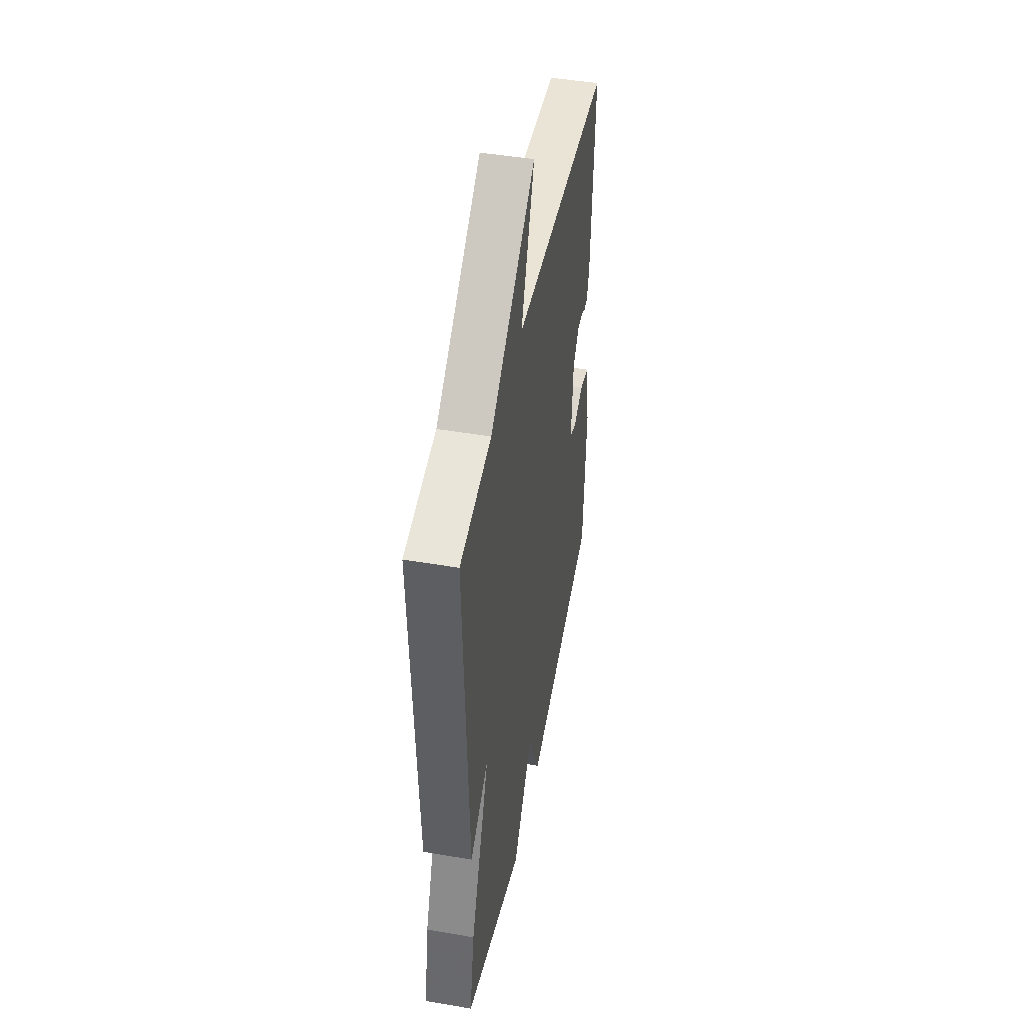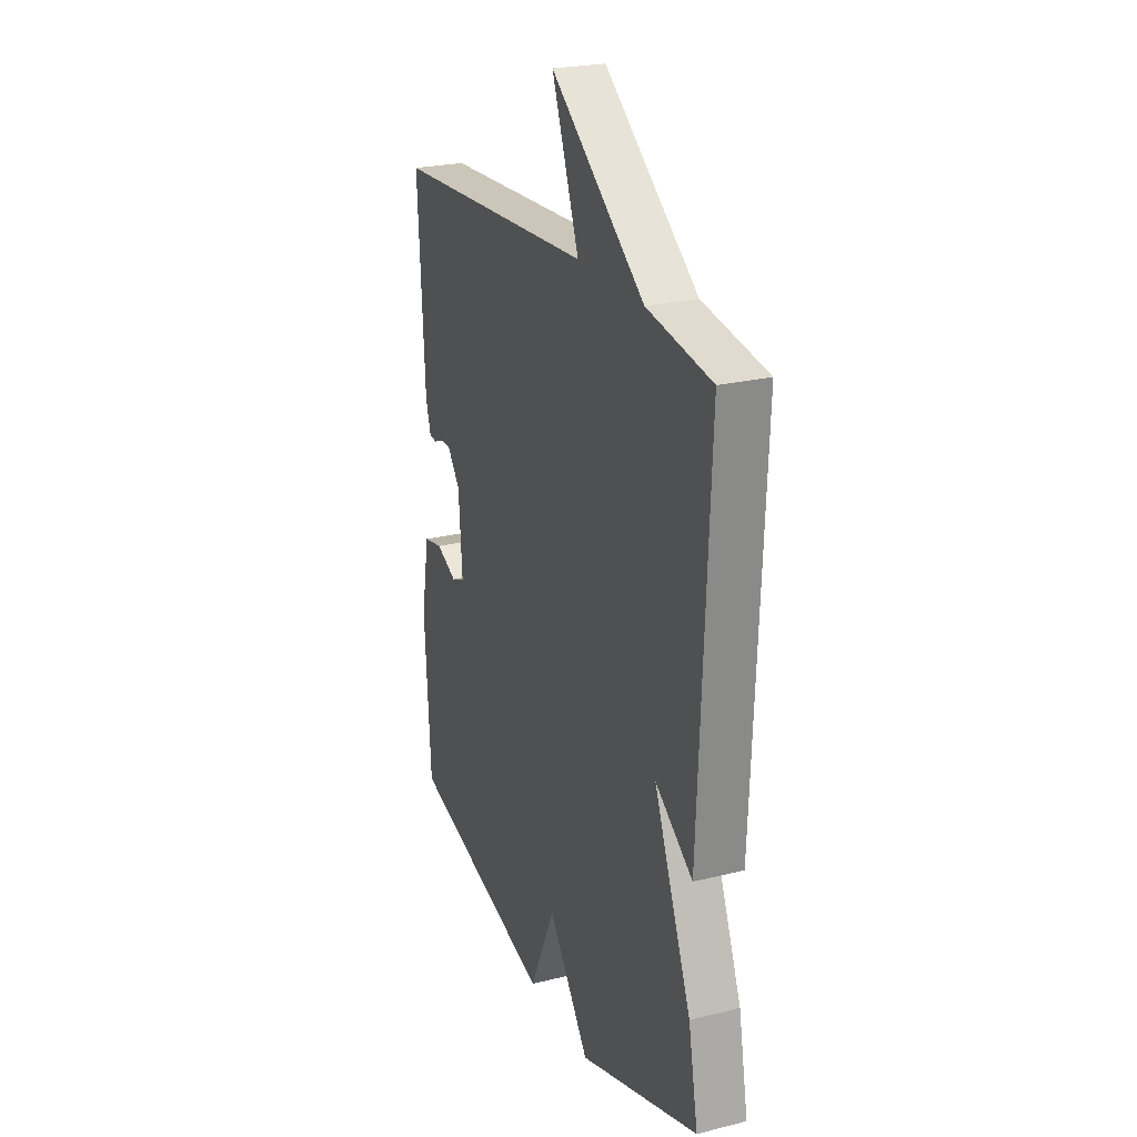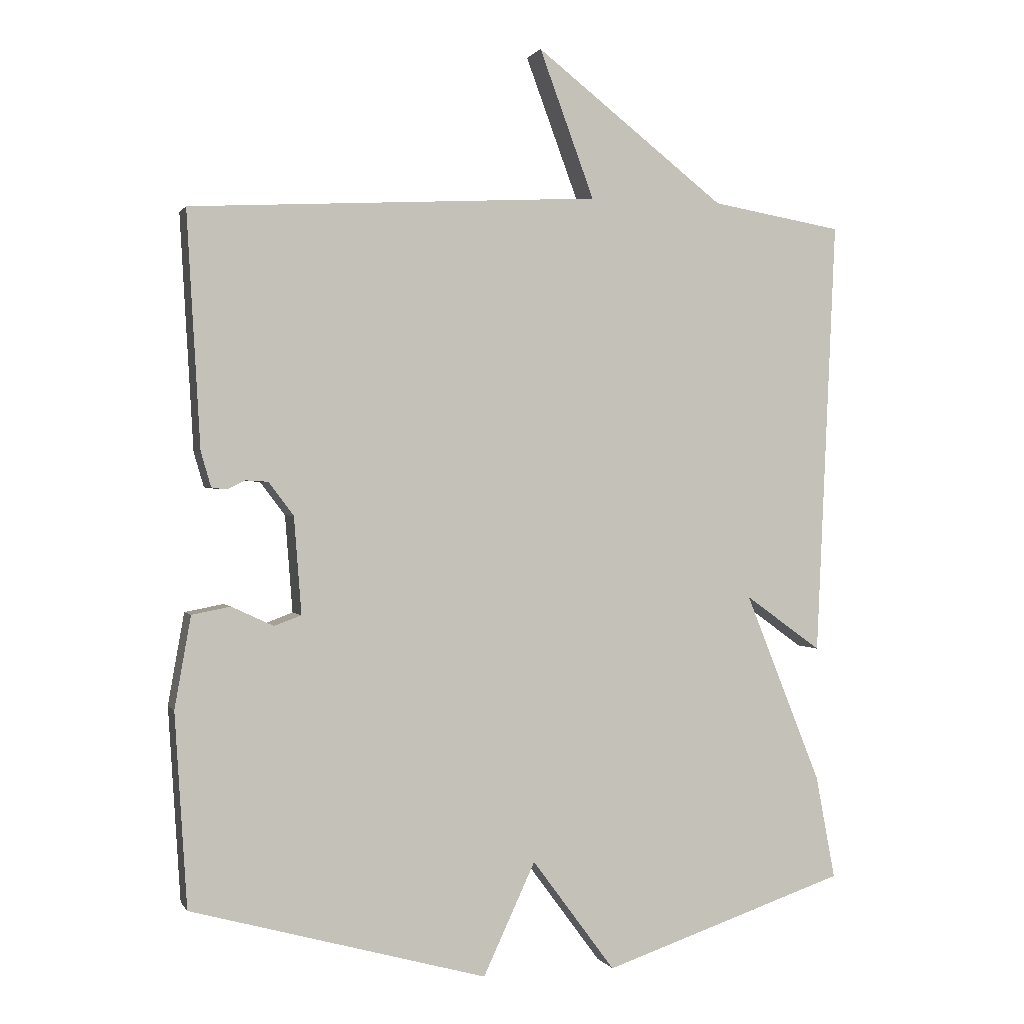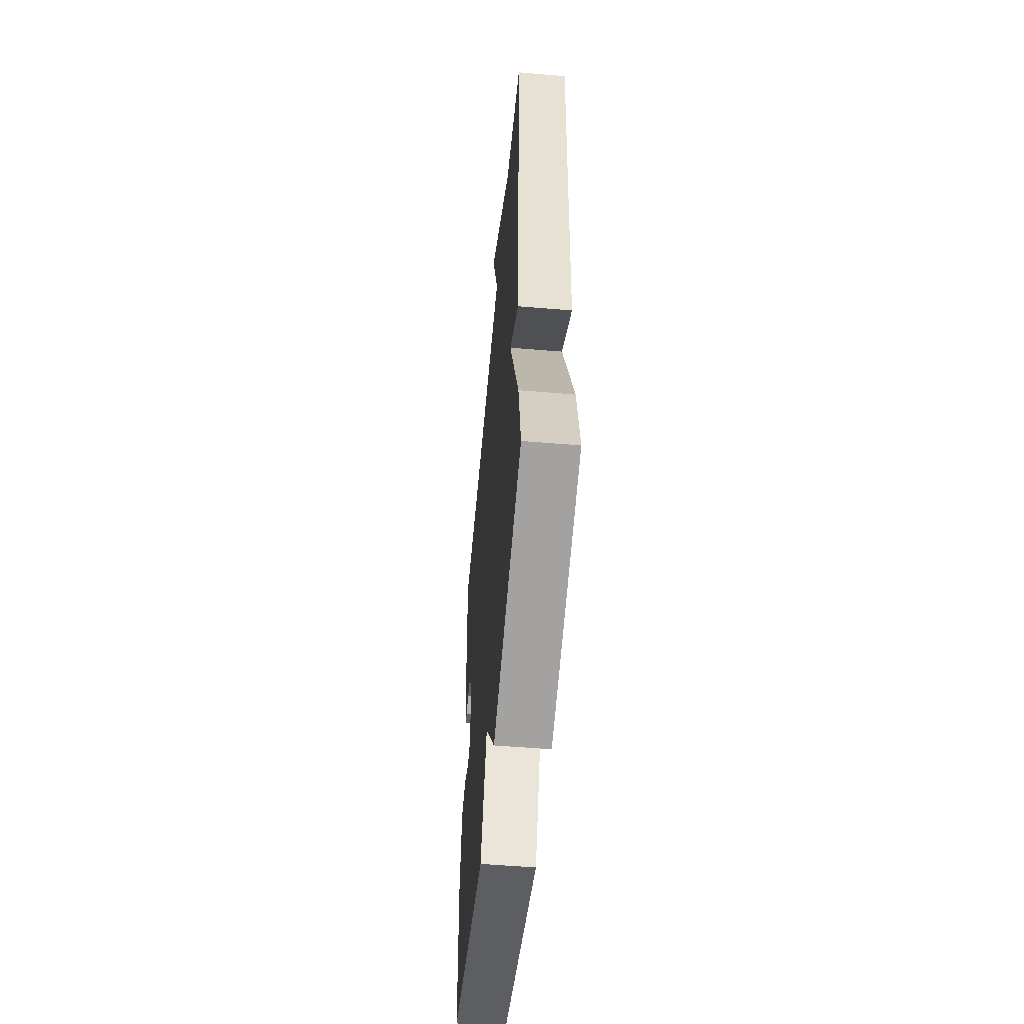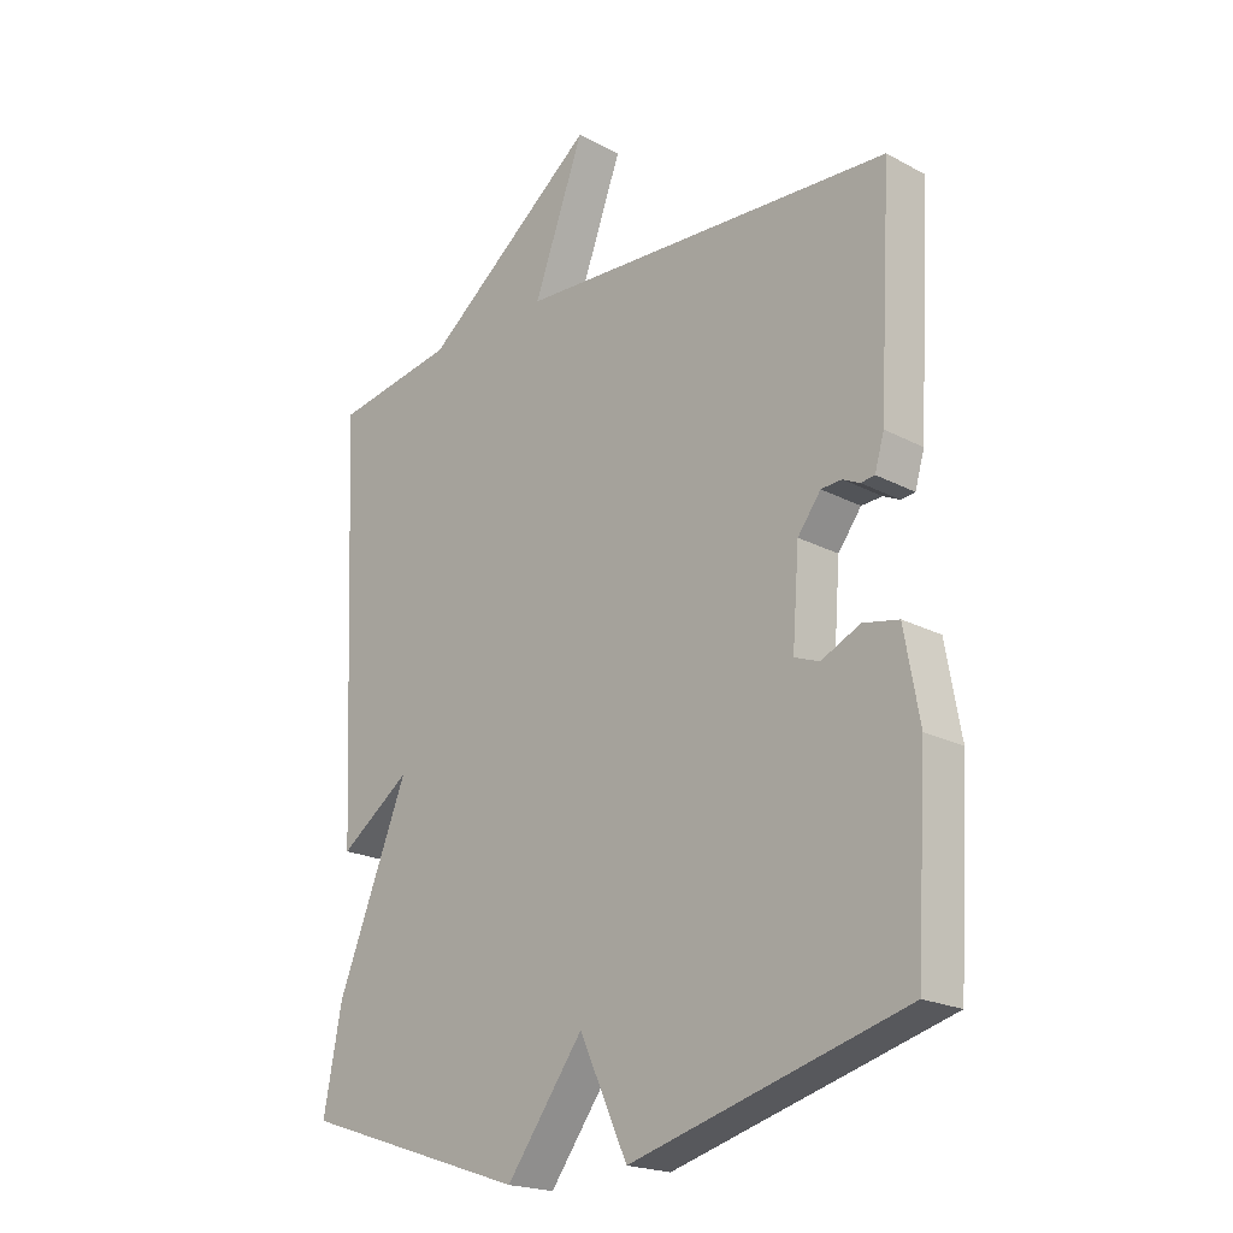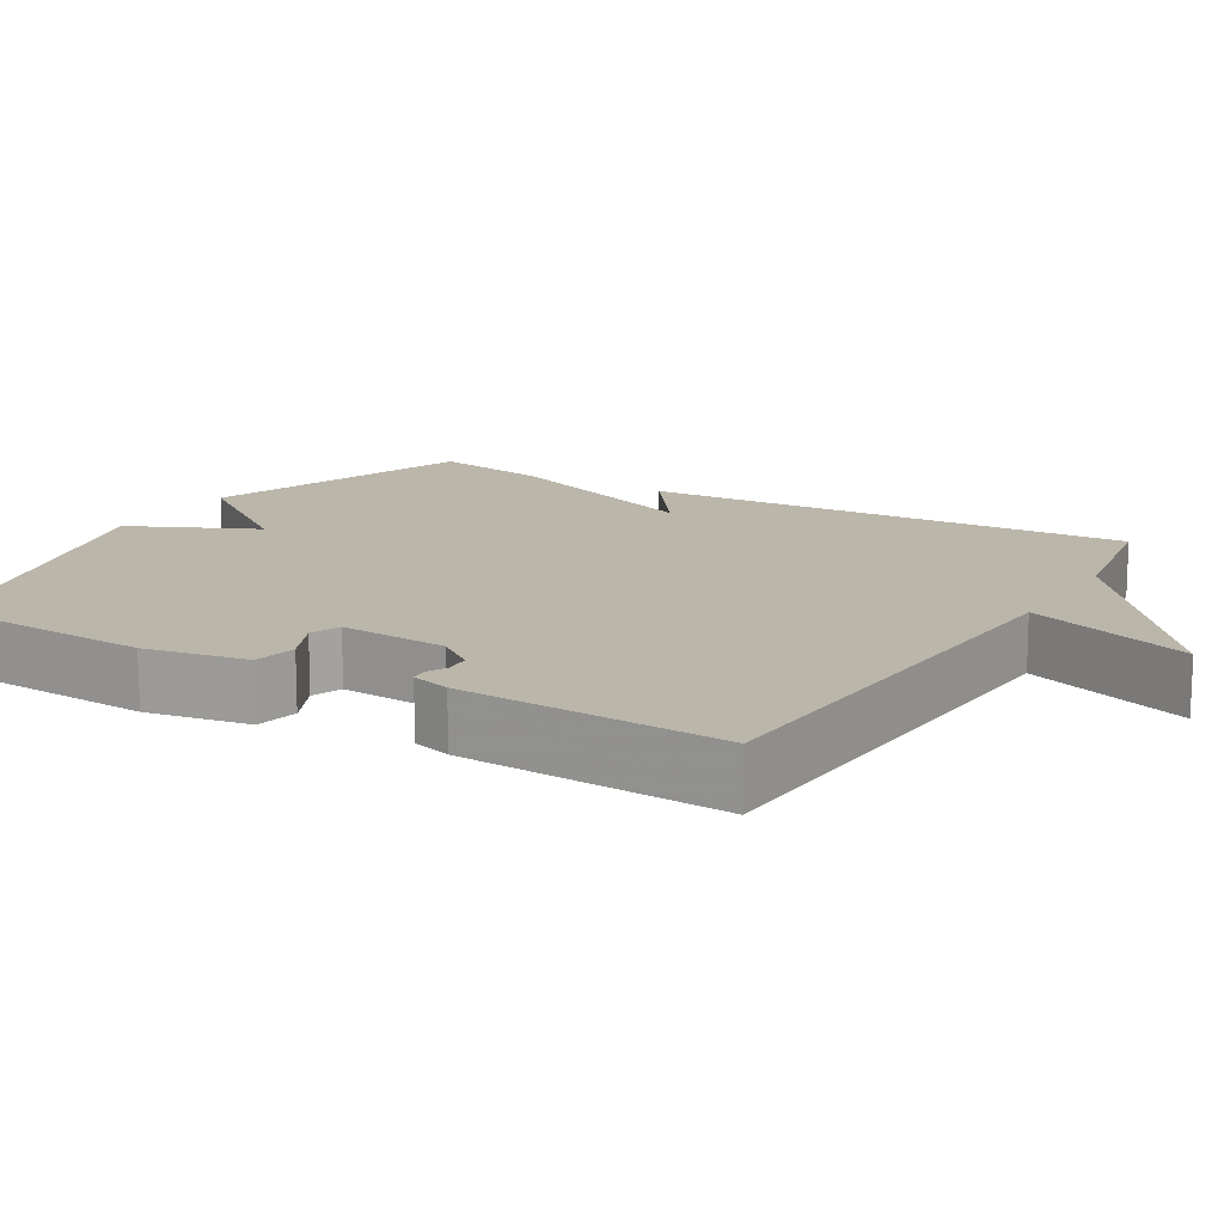
<metadata>
{"format":"obj","ext":"obj","renderer":"f3d","projection":"perspective","resolution":1024,"background":"white","views":[{"elev":46.4,"azim":101.0,"up":"+Z"},{"elev":24.0,"azim":67.6,"up":"+Z"},{"elev":0.7,"azim":-16.3,"up":"+Z"},{"elev":-54.1,"azim":84.9,"up":"+Z"},{"elev":-20.6,"azim":-133.8,"up":"+Z"},{"elev":14.1,"azim":-59.3,"up":"+Y"}]}
</metadata>
<code>
v 0.5 0.07 0.5
v 0.471 0.07 -0.147
v 0.358 0.07 -0.066
v 0.471 0.07 -0.347
v 0.5 0.07 -0.5
v 0.138 0.07 -0.621
v 0.015 0.07 -0.455
v -0.062 0.07 -0.621
v -0.5 0.07 -0.5
v -0.518 0.07 -0.214
v -0.494 0.07 -0.079
v -0.437 0.07 -0.068
v -0.375 0.07 -0.097
v -0.335 0.07 -0.082
v -0.346 0.07 0.061
v -0.383 0.07 0.11
v -0.416 0.07 0.112
v -0.443 0.07 0.099
v -0.465 0.07 0.102
v -0.48 0.07 0.153
v -0.5 0.07 0.5
v 0.106 0.07 0.533
v 0.025 0.07 0.751
v 0.306 0.07 0.533
v 0.5 0 0.5
v 0.471 0 -0.147
v 0.358 0 -0.066
v 0.471 0 -0.347
v 0.5 0 -0.5
v 0.138 0 -0.621
v 0.015 0 -0.455
v -0.062 0 -0.621
v -0.5 0 -0.5
v -0.518 0 -0.214
v -0.494 0 -0.079
v -0.437 0 -0.068
v -0.375 0 -0.097
v -0.335 0 -0.082
v -0.346 0 0.061
v -0.383 0 0.11
v -0.416 0 0.112
v -0.443 0 0.099
v -0.465 0 0.102
v -0.48 0 0.153
v -0.5 0 0.5
v 0.106 0 0.533
v 0.025 0 0.751
v 0.306 0 0.533
f 22 23 24
f 21 22 24
f 20 21 24
f 19 20 24
f 18 19 24
f 17 18 24
f 16 17 24 1
f 15 16 1
f 14 15 1
f 11 12 13
f 10 11 13
f 9 10 13
f 8 9 13
f 7 8 13
f 7 13 14
f 5 6 7
f 4 5 7
f 3 4 7
f 3 7 14 1
f 1 2 3
f 48 47 46
f 48 46 45
f 48 45 44
f 48 44 43
f 48 43 42
f 48 42 41
f 25 48 41 40
f 25 40 39
f 25 39 38
f 37 36 35
f 37 35 34
f 37 34 33
f 37 33 32
f 37 32 31
f 38 37 31
f 31 30 29
f 31 29 28
f 31 28 27
f 25 38 31 27
f 27 26 25
f 1 25 26 2
f 2 26 27 3
f 3 27 28 4
f 4 28 29 5
f 5 29 30 6
f 6 30 31 7
f 7 31 32 8
f 8 32 33 9
f 9 33 34 10
f 10 34 35 11
f 11 35 36 12
f 12 36 37 13
f 13 37 38 14
f 14 38 39 15
f 15 39 40 16
f 16 40 41 17
f 17 41 42 18
f 18 42 43 19
f 19 43 44 20
f 20 44 45 21
f 21 45 46 22
f 22 46 47 23
f 23 47 48 24
f 24 48 25 1

</code>
